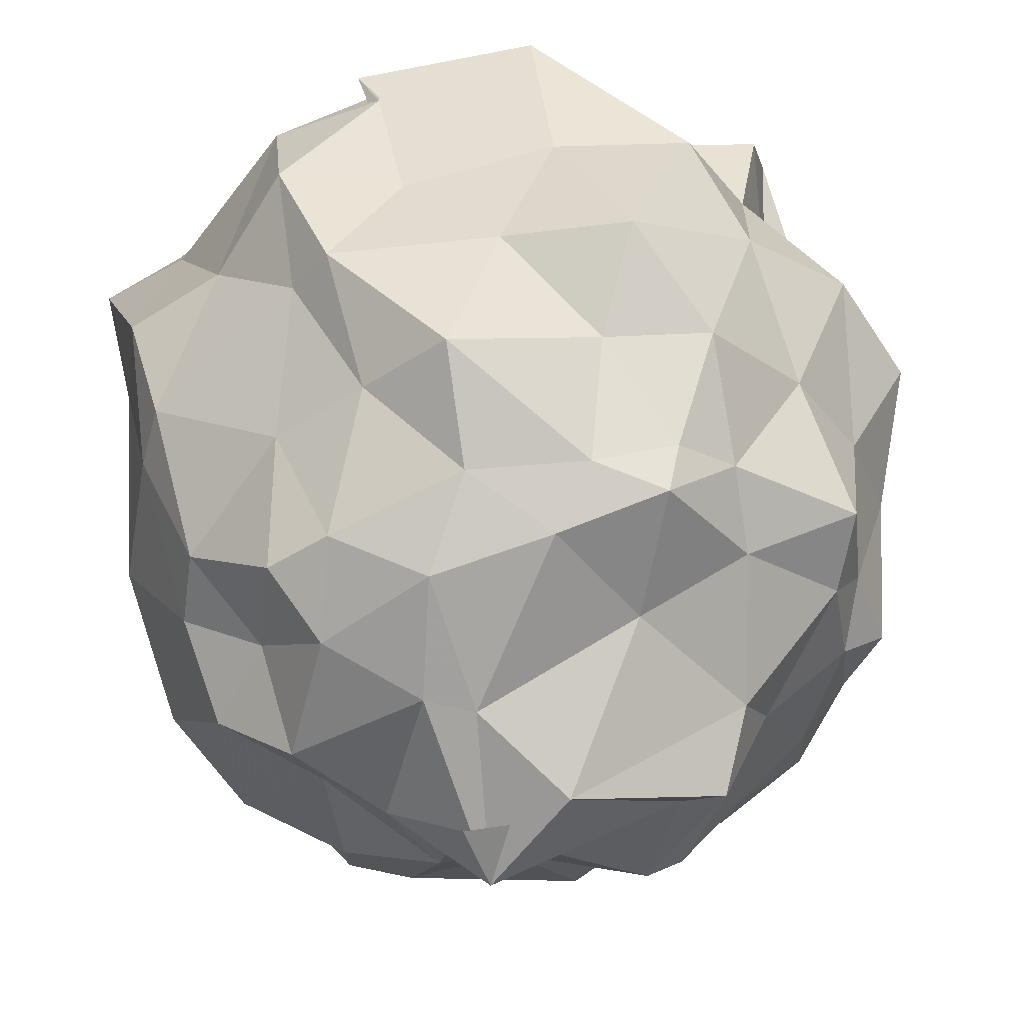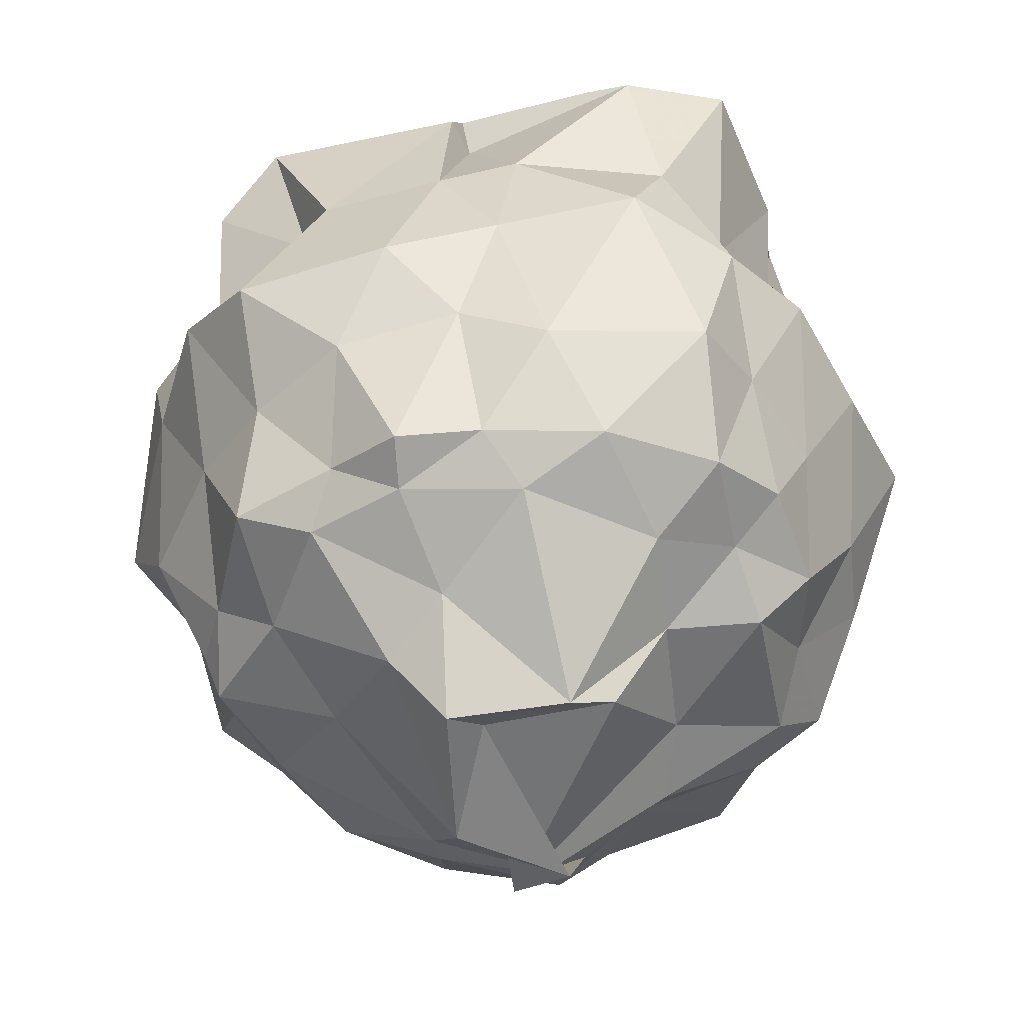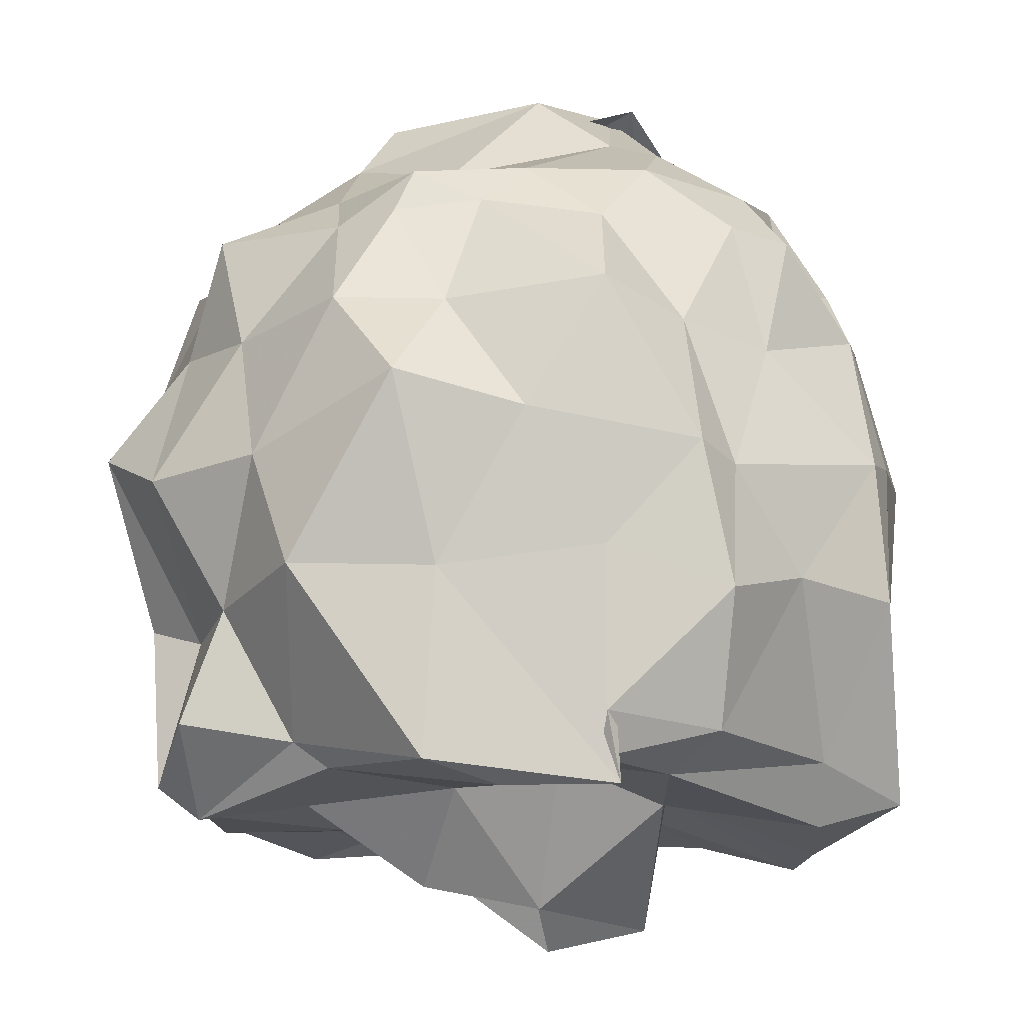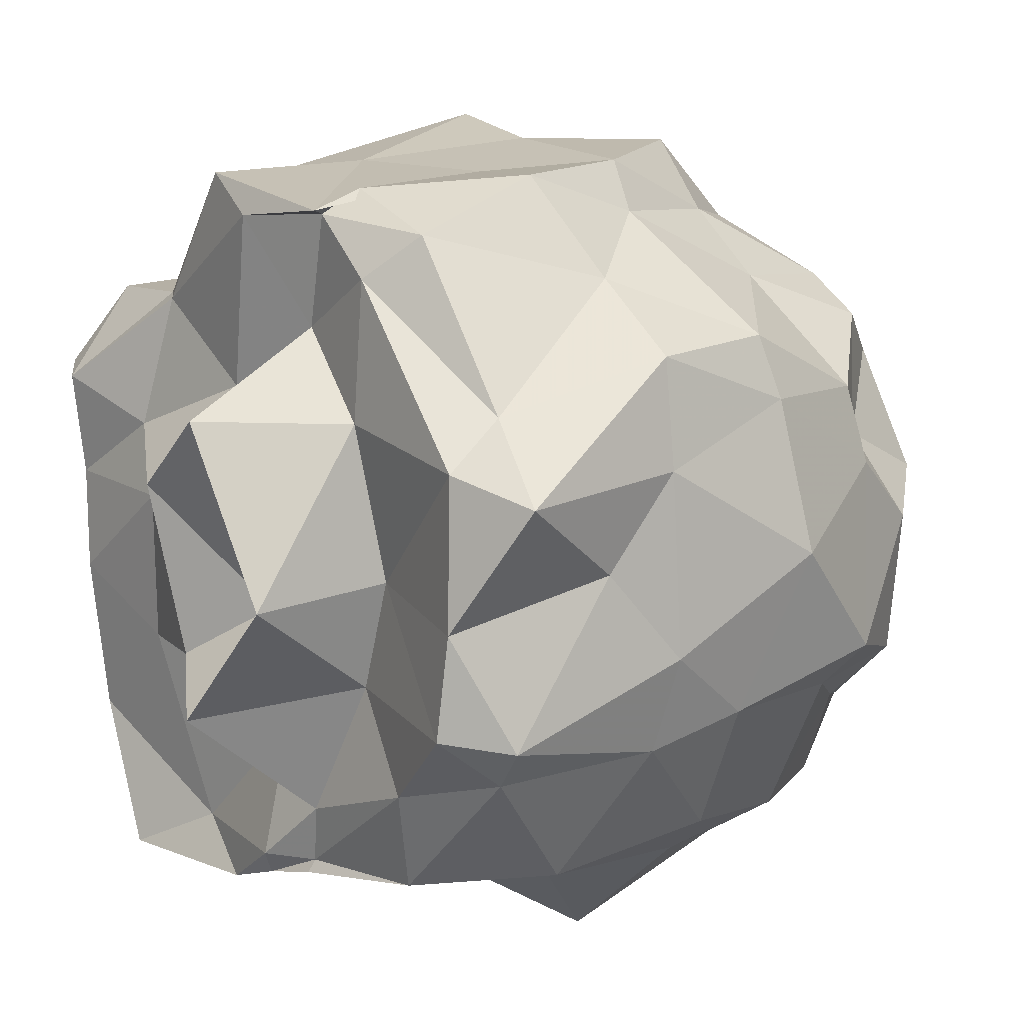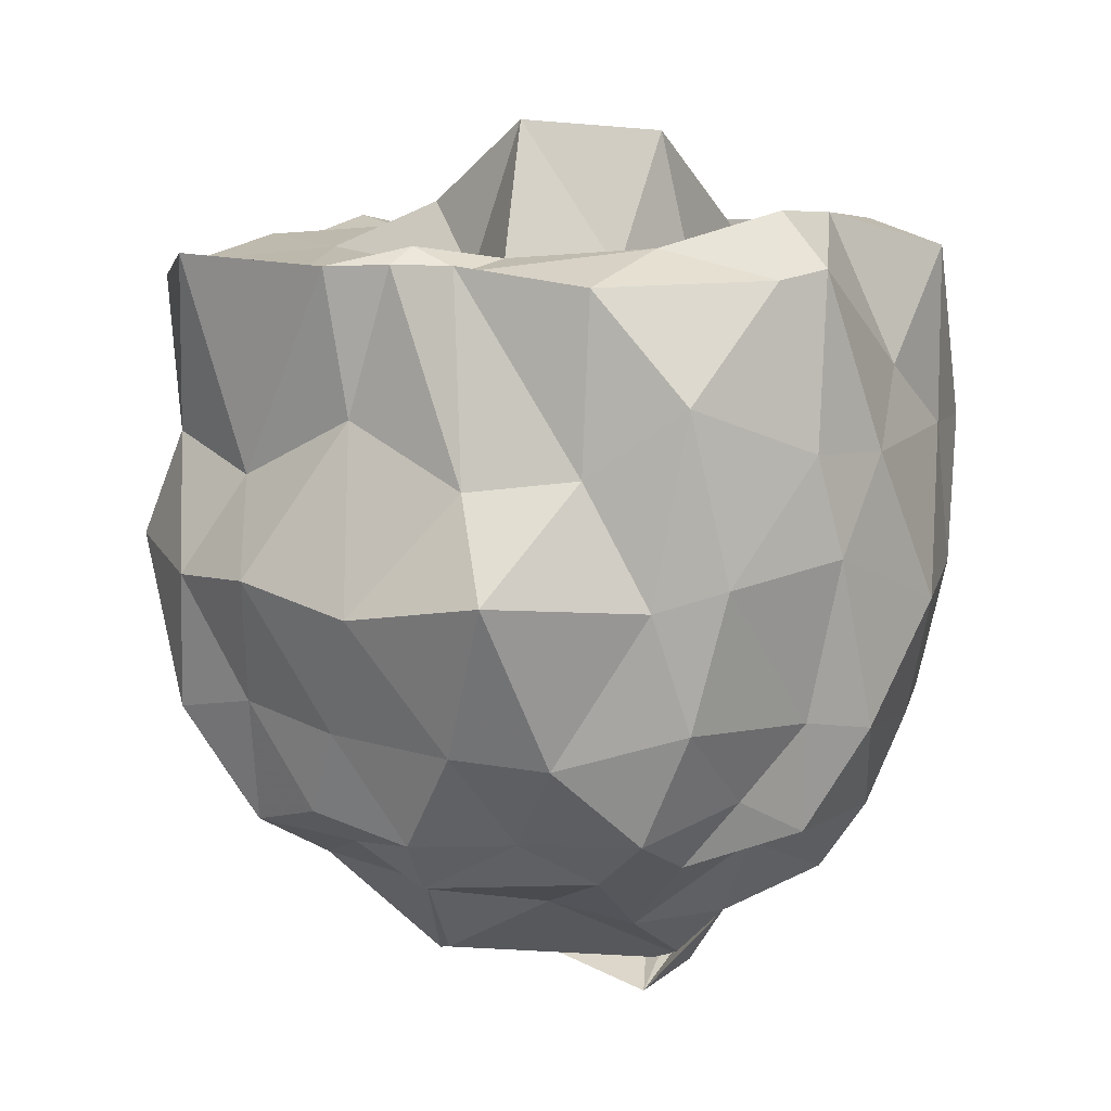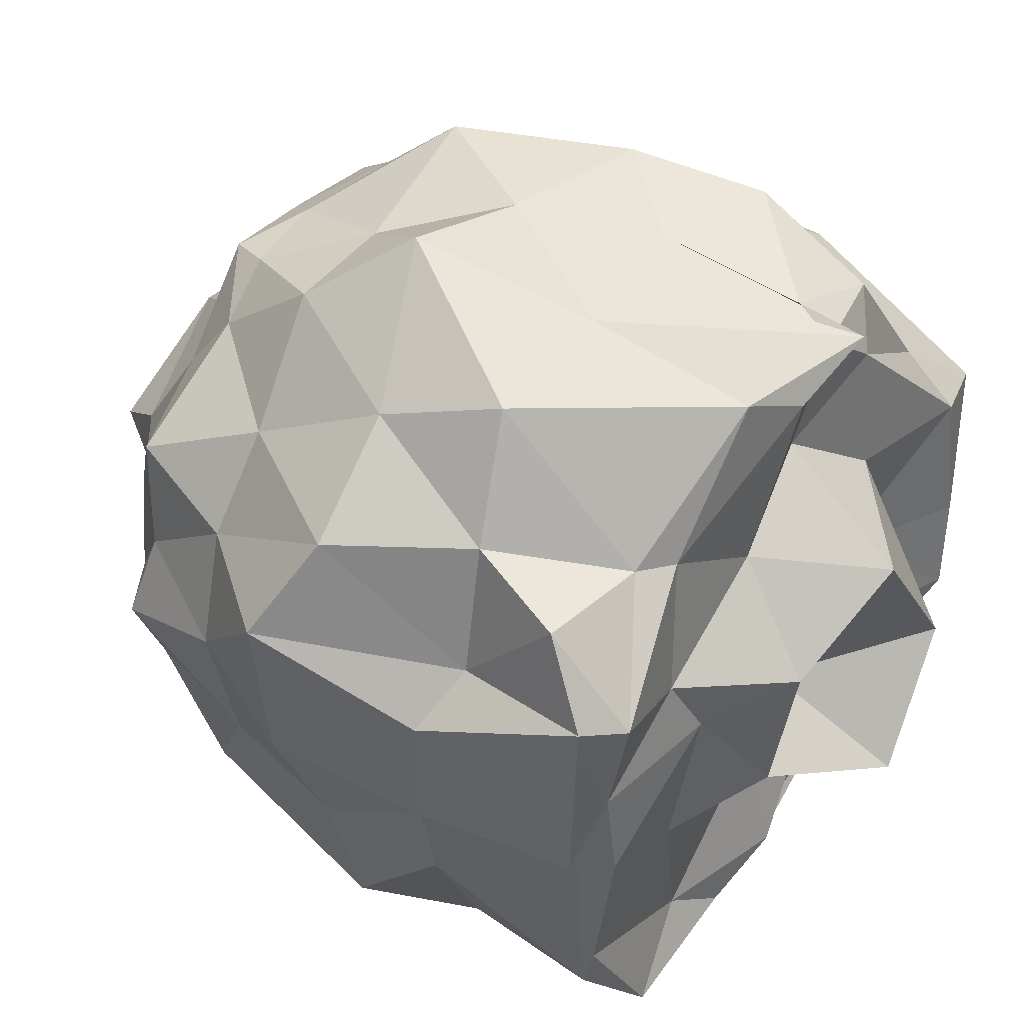
<metadata>
{"format":"obj","ext":"obj","renderer":"f3d","projection":"perspective","resolution":1024,"background":"white","views":[{"elev":47.3,"azim":168.5,"up":"+Y"},{"elev":-48.0,"azim":-69.0,"up":"+Z"},{"elev":76.0,"azim":-0.6,"up":"+Y"},{"elev":9.1,"azim":47.4,"up":"+Y"},{"elev":9.3,"azim":25.7,"up":"+Z"},{"elev":42.9,"azim":-55.3,"up":"+Y"}]}
</metadata>
<code>
v -1.473 -0.1631 1.036
v -1.703 -0.009978 -0.8845
v -0.5213 0.01476 0.7462
v -0.4625 0.2104 1.046
v -0.6827 0.3985 0.9601
v -0.979 0.818 0.941
v -1.26 0.9222 0.9041
v -1.229 0.8727 1.076
v -1.706 0.9532 1.022
v -2.04 0.6187 0.9271
v -2.327 0.6175 0.8776
v -2.403 0.4119 1.01
v -2.358 -0.1488 0.9632
v -2.26 -0.1672 0.9198
v -2.286 -0.6815 0.9691
v -2.091 -0.9167 1.041
v -1.669 -0.9295 1.019
v -1.508 -0.8817 1.025
v -1.35 -0.8492 1.024
v -1.001 -0.8168 0.9782
v -0.6464 -0.4891 0.9871
v -0.5592 -0.3917 1.012
v -0.4769 0.2548 0.574
v -0.5127 0.5305 0.567
v -0.7555 0.7048 0.5366
v -0.9466 0.9569 0.6124
v -1.256 0.9552 0.5003
v -1.671 0.9769 0.5556
v -2.036 0.9435 0.5386
v -2.216 0.6521 0.5947
v -2.31 0.3228 0.6158
v -2.451 0.1947 0.5574
v -2.43 -0.1478 0.5548
v -2.397 -0.3679 0.5712
v -2.208 -0.7435 0.5702
v -1.959 -0.8301 0.4786
v -1.625 -0.8865 0.6396
v -1.278 -0.9518 0.4873
v -1.006 -0.8507 0.5195
v -0.7516 -0.7907 0.6987
v -0.5519 -0.4564 0.5625
v -0.4732 -0.2134 0.5479
v -0.4867 0.3991 0.1792
v -0.5394 0.559 0.2068
v -0.9282 0.8568 0.2793
v -1.018 0.9859 0.2478
v -1.45 1.034 0.1718
v -1.772 1.096 0.0928
v -2.13 0.8434 0.2375
v -2.407 0.628 0.2493
v -2.559 0.3812 0.1296
v -2.532 -0.03766 0.1586
v -2.432 -0.3267 0.2475
v -2.358 -0.7015 0.2842
v -2.118 -0.9005 0.2199
v -1.862 -1.022 0.2397
v -1.537 -1.076 0.1744
v -1.152 -1.106 0.2385
v -0.8304 -0.8316 0.2061
v -0.675 -0.7181 0.2557
v -0.5078 -0.3898 0.2975
v -0.4058 0.01221 0.1434
v -0.5693 0.3993 -0.1737
v -0.8237 0.6808 -0.069
v -1.047 0.8471 -0.1033
v -1.249 1.029 -0.1632
v -1.646 0.9333 -0.1344
v -1.927 0.91 -0.1499
v -2.18 0.6479 -0.1141
v -2.344 0.407 -0.1392
v -2.456 0.1229 -0.1133
v -2.411 -0.2079 -0.06789
v -2.357 -0.4409 -0.1849
v -2.175 -0.8216 -0.146
v -1.935 -0.8784 -0.09901
v -1.653 -0.9437 -0.1453
v -1.308 -0.9713 -0.1685
v -1.062 -0.9095 -0.1893
v -0.7605 -0.7497 -0.1039
v -0.595 -0.3958 -0.1251
v -0.4672 -0.2746 -0.1488
v -0.5313 0.1975 -0.2111
v -0.7481 0.565 -0.398
v -0.9009 0.6653 -0.4127
v -1.247 0.8127 -0.3992
v -1.554 0.8219 -0.4384
v -1.778 0.8089 -0.4174
v -1.928 0.6972 -0.4122
v -2.253 0.4845 -0.4438
v -2.296 0.1939 -0.4126
v -2.372 -0.02099 -0.4548
v -2.291 -0.2317 -0.429
v -2.184 -0.533 -0.4441
v -1.973 -0.7741 -0.4389
v -1.75 -0.8734 -0.371
v -1.478 -0.8741 -0.4325
v -1.222 -0.7669 -0.4246
v -0.8963 -0.7321 -0.4024
v -0.7394 -0.4797 -0.3261
v -0.6211 -0.3409 -0.4213
v -0.58 0.02611 -0.4279
v -0.7154 0.2429 -0.3715
v -0.663 -0.1016 1.139
v -0.6879 0.2759 1.111
v -1.102 0.7081 1.032
v -1.28 0.8602 1.011
v -1.523 0.8511 1.074
v -1.952 0.6099 0.9918
v -2.3 0.3801 1.088
v -2.313 0.1097 1.042
v -2.286 -0.153 1.054
v -2.286 -0.5553 0.9994
v -1.839 -0.8015 0.9728
v -1.477 -0.8172 1.067
v -1.343 -0.817 1.007
v -0.9397 -0.5607 1.062
v -0.6915 -0.3628 1.151
v -1.068 -0.04835 0.9889
v -1.099 0.3532 1.06
v -1.372 0.5699 0.9751
v -1.638 0.4014 1.015
v -2.028 0.268 1.039
v -1.938 0.08355 1.081
v -1.991 -0.3143 1.033
v -1.487 -0.4881 0.9797
v -1.302 -0.6675 1.034
v -1.149 -0.3282 0.9902
v -1.134 -0.09049 1.343
v -1.423 0.3526 1.324
v -1.728 0.1536 1.243
v -1.689 -0.2999 1.158
v -1.392 -0.3968 1.372
v -0.85 0.4502 -0.5683
v -1.122 0.6506 -0.5799
v -1.439 0.7174 -0.5635
v -1.727 0.7777 -0.5334
v -1.937 0.5137 -0.5467
v -2.196 0.2883 -0.5234
v -2.246 0.01683 -0.5119
v -2.151 -0.2946 -0.5367
v -1.887 -0.5692 -0.5671
v -1.706 -0.7309 -0.4792
v -1.51 -0.7337 -0.5813
v -1.051 -0.6521 -0.5352
v -0.8741 -0.5285 -0.5002
v -0.8322 -0.1662 -0.5152
v -0.7462 0.1275 -0.6448
v -1.074 0.3688 -0.7308
v -1.2 0.3415 -0.7716
v -1.638 0.4561 -0.6449
v -1.898 0.183 -0.7628
v -1.99 -0.004928 -0.6657
v -1.715 -0.2572 -0.8994
v -1.627 -0.5026 -0.6358
v -1.302 -0.4197 -0.6711
v -1.1 -0.3191 -0.7344
v -0.964 -0.02938 -0.7569
v -1.185 -0.05949 -1.009
v -1.396 0.1874 -0.9658
v -1.808 0.05073 -0.9346
v -1.636 -0.3541 -0.8606
v -1.127 0.1244 -0.9625
f 3 23 4
f 4 23 24
f 4 24 5
f 5 24 25
f 5 25 6
f 6 25 26
f 6 26 7
f 7 26 27
f 7 27 8
f 8 27 28
f 8 28 9
f 9 28 29
f 9 29 10
f 10 29 30
f 10 30 11
f 11 30 31
f 11 31 12
f 12 31 32
f 12 32 13
f 13 32 33
f 13 33 14
f 14 33 34
f 14 34 15
f 15 34 35
f 15 35 16
f 16 35 36
f 16 36 17
f 17 36 37
f 17 37 18
f 18 37 38
f 18 38 19
f 19 38 39
f 19 39 20
f 20 39 40
f 20 40 21
f 21 40 41
f 21 41 22
f 22 41 42
f 22 42 3
f 3 42 23
f 23 43 24
f 24 43 44
f 24 44 25
f 25 44 45
f 25 45 26
f 26 45 46
f 26 46 27
f 27 46 47
f 27 47 28
f 28 47 48
f 28 48 29
f 29 48 49
f 29 49 30
f 30 49 50
f 30 50 31
f 31 50 51
f 31 51 32
f 32 51 52
f 32 52 33
f 33 52 53
f 33 53 34
f 34 53 54
f 34 54 35
f 35 54 55
f 35 55 36
f 36 55 56
f 36 56 37
f 37 56 57
f 37 57 38
f 38 57 58
f 38 58 39
f 39 58 59
f 39 59 40
f 40 59 60
f 40 60 41
f 41 60 61
f 41 61 42
f 42 61 62
f 42 62 23
f 23 62 43
f 43 63 44
f 44 63 64
f 44 64 45
f 45 64 65
f 45 65 46
f 46 65 66
f 46 66 47
f 47 66 67
f 47 67 48
f 48 67 68
f 48 68 49
f 49 68 69
f 49 69 50
f 50 69 70
f 50 70 51
f 51 70 71
f 51 71 52
f 52 71 72
f 52 72 53
f 53 72 73
f 53 73 54
f 54 73 74
f 54 74 55
f 55 74 75
f 55 75 56
f 56 75 76
f 56 76 57
f 57 76 77
f 57 77 58
f 58 77 78
f 58 78 59
f 59 78 79
f 59 79 60
f 60 79 80
f 60 80 61
f 61 80 81
f 61 81 62
f 62 81 82
f 62 82 43
f 43 82 63
f 63 83 64
f 64 83 84
f 64 84 65
f 65 84 85
f 65 85 66
f 66 85 86
f 66 86 67
f 67 86 87
f 67 87 68
f 68 87 88
f 68 88 69
f 69 88 89
f 69 89 70
f 70 89 90
f 70 90 71
f 71 90 91
f 71 91 72
f 72 91 92
f 72 92 73
f 73 92 93
f 73 93 74
f 74 93 94
f 74 94 75
f 75 94 95
f 75 95 76
f 76 95 96
f 76 96 77
f 77 96 97
f 77 97 78
f 78 97 98
f 78 98 79
f 79 98 99
f 79 99 80
f 80 99 100
f 80 100 81
f 81 100 101
f 81 101 82
f 82 101 102
f 82 102 63
f 63 102 83
f 103 104 118
f 104 119 118
f 104 105 119
f 105 120 119
f 105 106 120
f 106 107 120
f 107 121 120
f 107 108 121
f 108 122 121
f 108 109 122
f 109 110 122
f 110 123 122
f 110 111 123
f 111 124 123
f 111 112 124
f 112 113 124
f 113 125 124
f 113 114 125
f 114 126 125
f 114 115 126
f 115 116 126
f 116 127 126
f 116 117 127
f 117 118 127
f 117 103 118
f 118 119 128
f 119 129 128
f 119 120 129
f 120 121 129
f 121 130 129
f 121 122 130
f 122 123 130
f 123 131 130
f 123 124 131
f 124 125 131
f 125 132 131
f 125 126 132
f 126 127 132
f 127 128 132
f 127 118 128
f 133 148 134
f 134 148 149
f 134 149 135
f 135 149 150
f 135 150 136
f 136 150 137
f 137 150 151
f 137 151 138
f 138 151 152
f 138 152 139
f 139 152 140
f 140 152 153
f 140 153 141
f 141 153 154
f 141 154 142
f 142 154 143
f 143 154 155
f 143 155 144
f 144 155 156
f 144 156 145
f 145 156 146
f 146 156 157
f 146 157 147
f 147 157 148
f 147 148 133
f 148 158 149
f 149 158 159
f 149 159 150
f 150 159 151
f 151 159 160
f 151 160 152
f 152 160 153
f 153 160 161
f 153 161 154
f 154 161 155
f 155 161 162
f 155 162 156
f 156 162 157
f 157 162 158
f 157 158 148
f 3 4 103
f 103 4 104
f 4 5 104
f 104 5 105
f 5 6 105
f 105 6 106
f 6 7 106
f 7 8 106
f 106 8 107
f 8 9 107
f 107 9 108
f 9 10 108
f 108 10 109
f 10 11 109
f 11 12 109
f 109 12 110
f 12 13 110
f 110 13 111
f 13 14 111
f 111 14 112
f 14 15 112
f 15 16 112
f 112 16 113
f 16 17 113
f 113 17 114
f 17 18 114
f 114 18 115
f 18 19 115
f 19 20 115
f 115 20 116
f 20 21 116
f 116 21 117
f 21 22 117
f 117 22 103
f 22 3 103
f 83 133 84
f 84 133 134
f 84 134 85
f 85 134 135
f 85 135 86
f 86 135 136
f 86 136 87
f 87 136 88
f 88 136 137
f 88 137 89
f 89 137 138
f 89 138 90
f 90 138 139
f 90 139 91
f 91 139 92
f 92 139 140
f 92 140 93
f 93 140 141
f 93 141 94
f 94 141 142
f 94 142 95
f 95 142 96
f 96 142 143
f 96 143 97
f 97 143 144
f 97 144 98
f 98 144 145
f 98 145 99
f 99 145 100
f 100 145 146
f 100 146 101
f 101 146 147
f 101 147 102
f 102 147 133
f 102 133 83
f 128 129 1
f 129 130 1
f 130 131 1
f 131 132 1
f 132 128 1
f 159 158 2
f 160 159 2
f 161 160 2
f 162 161 2
f 158 162 2

</code>
